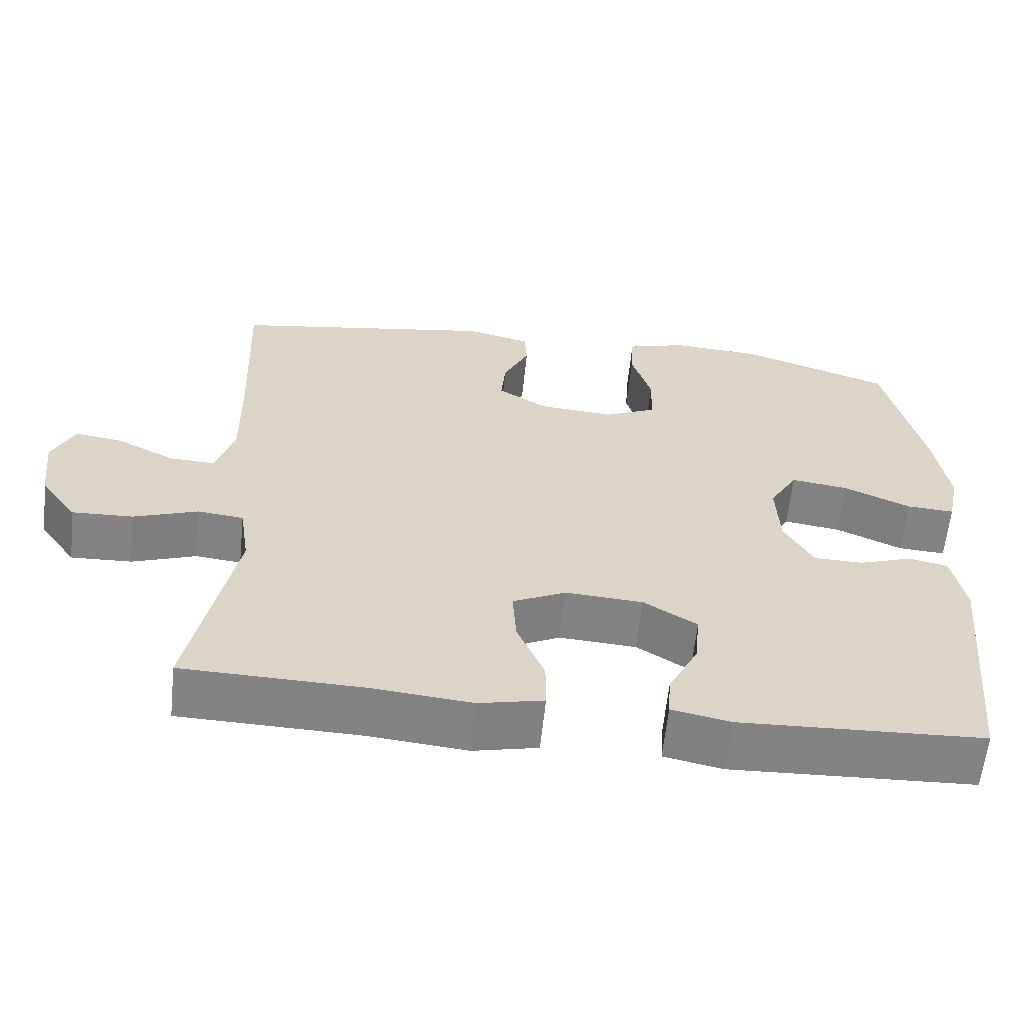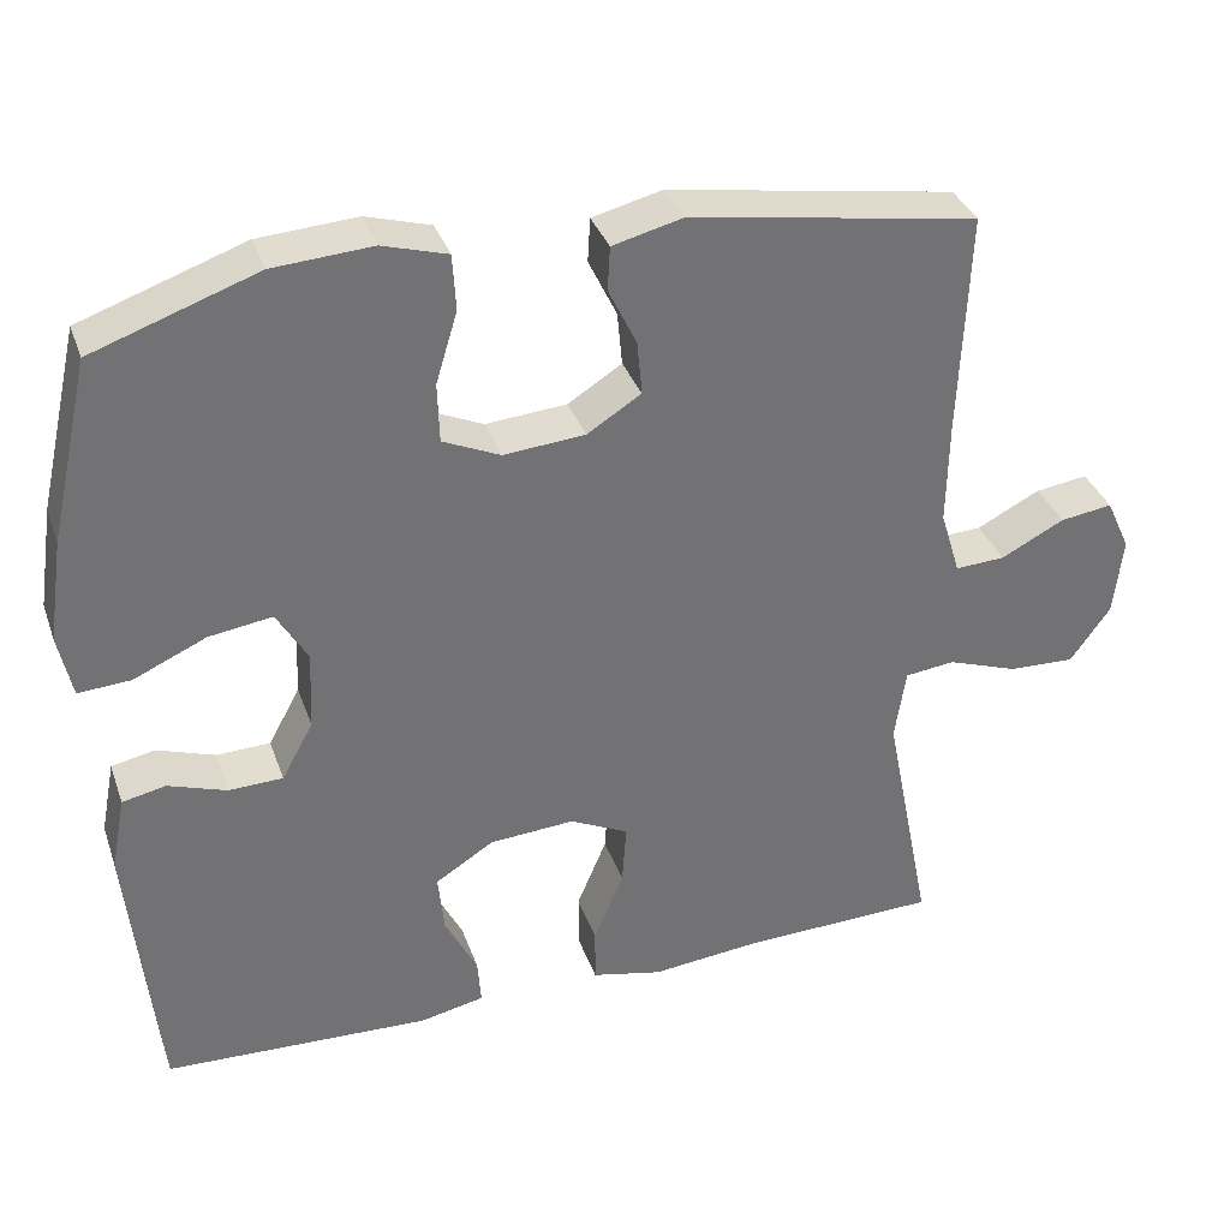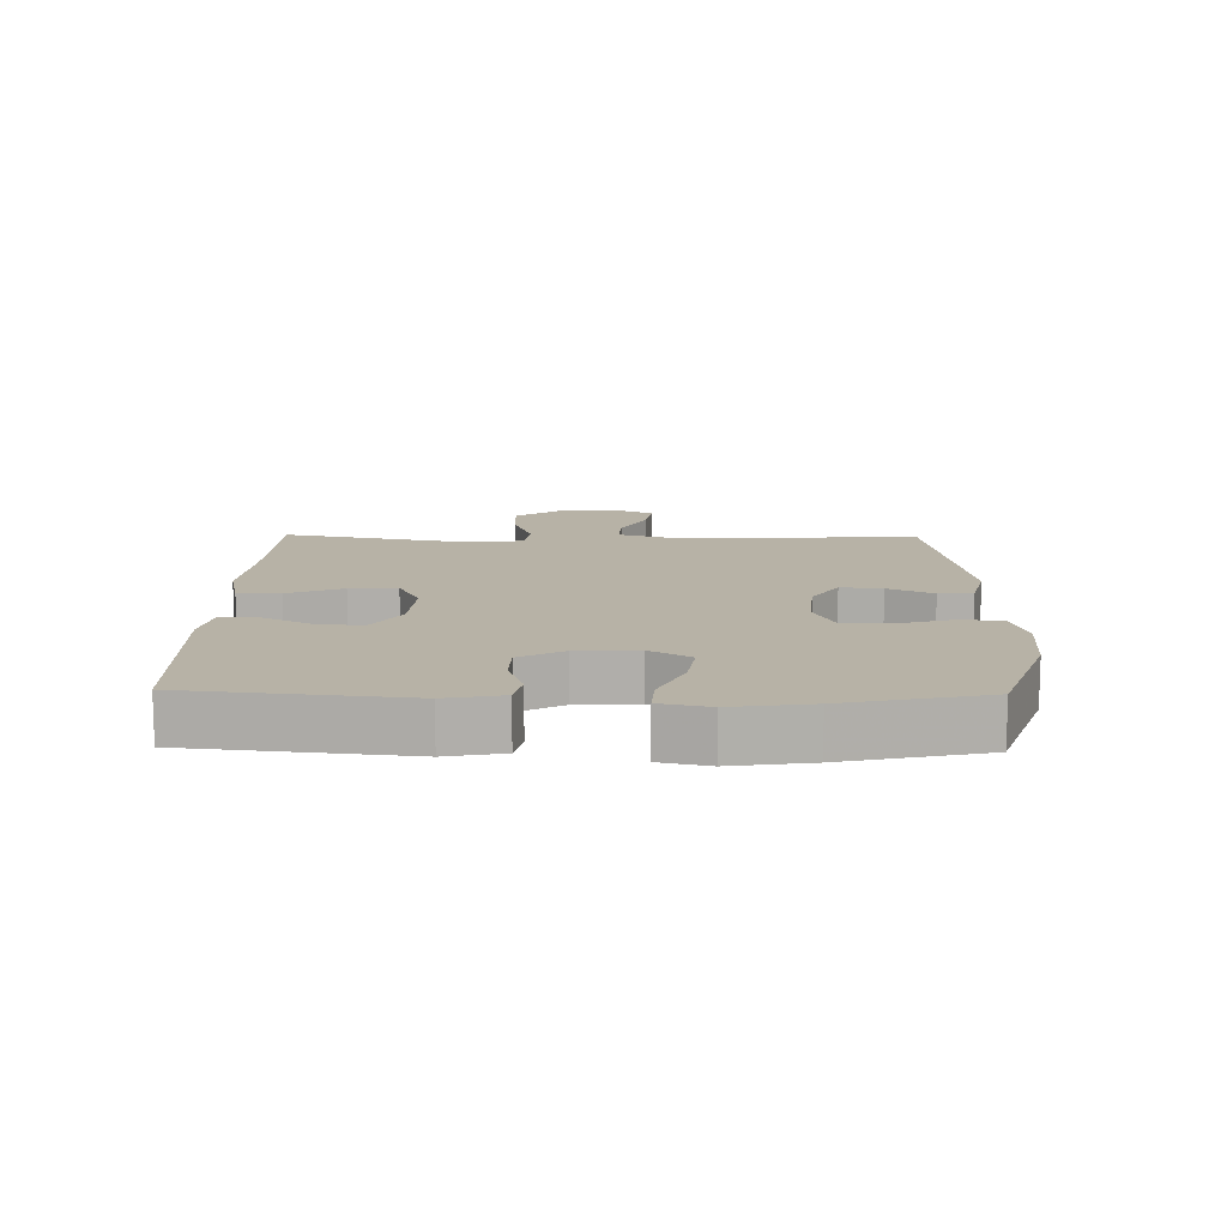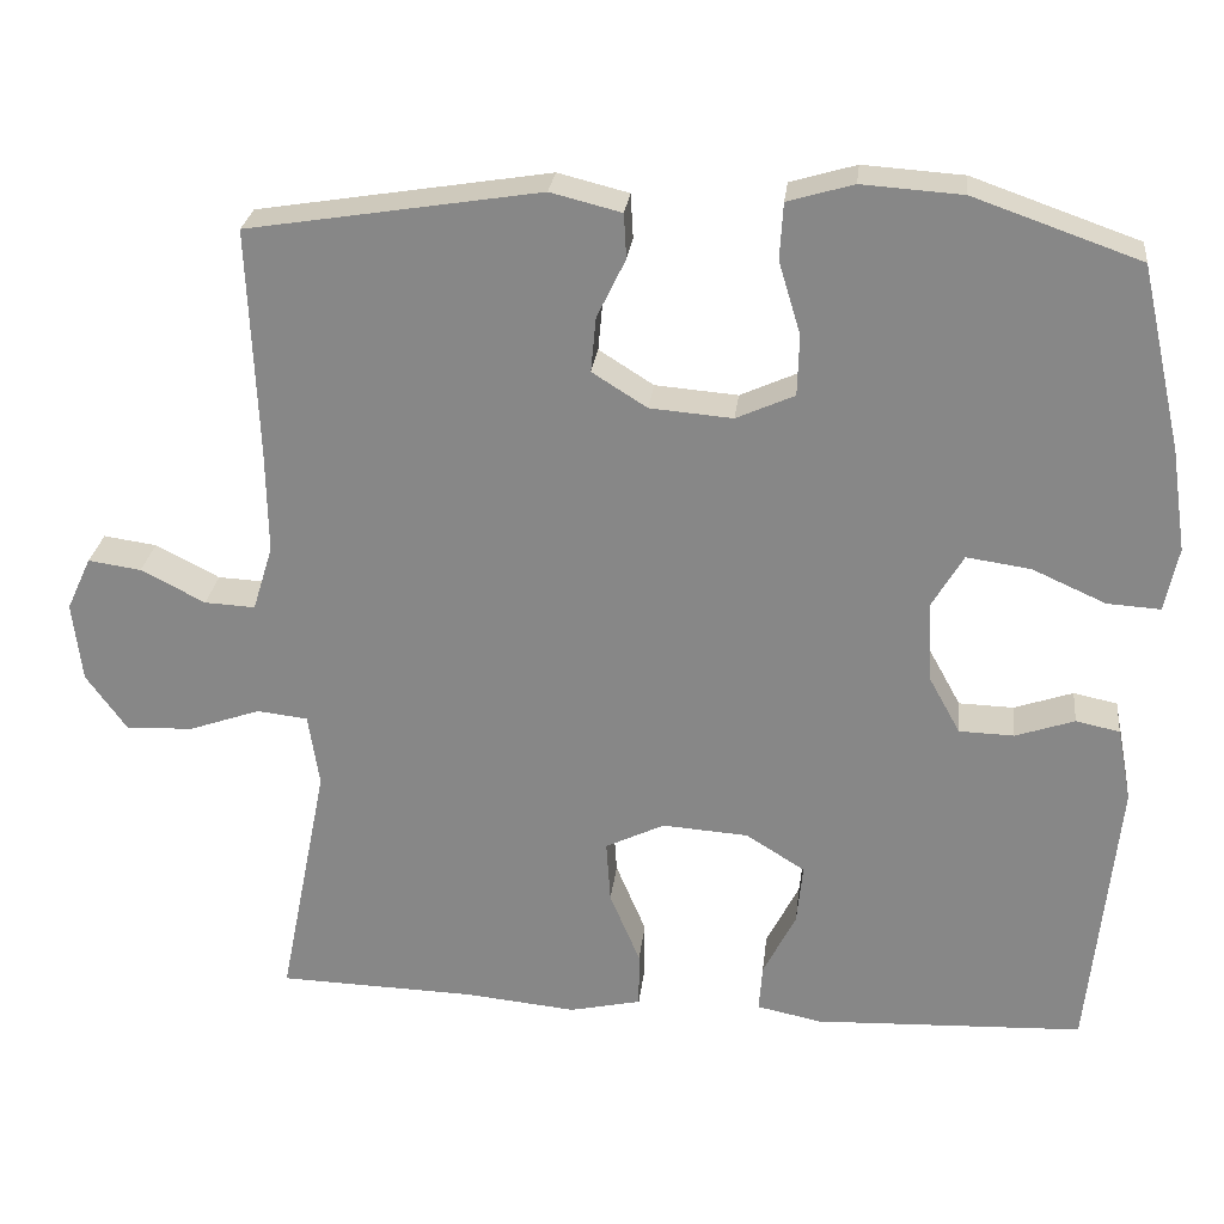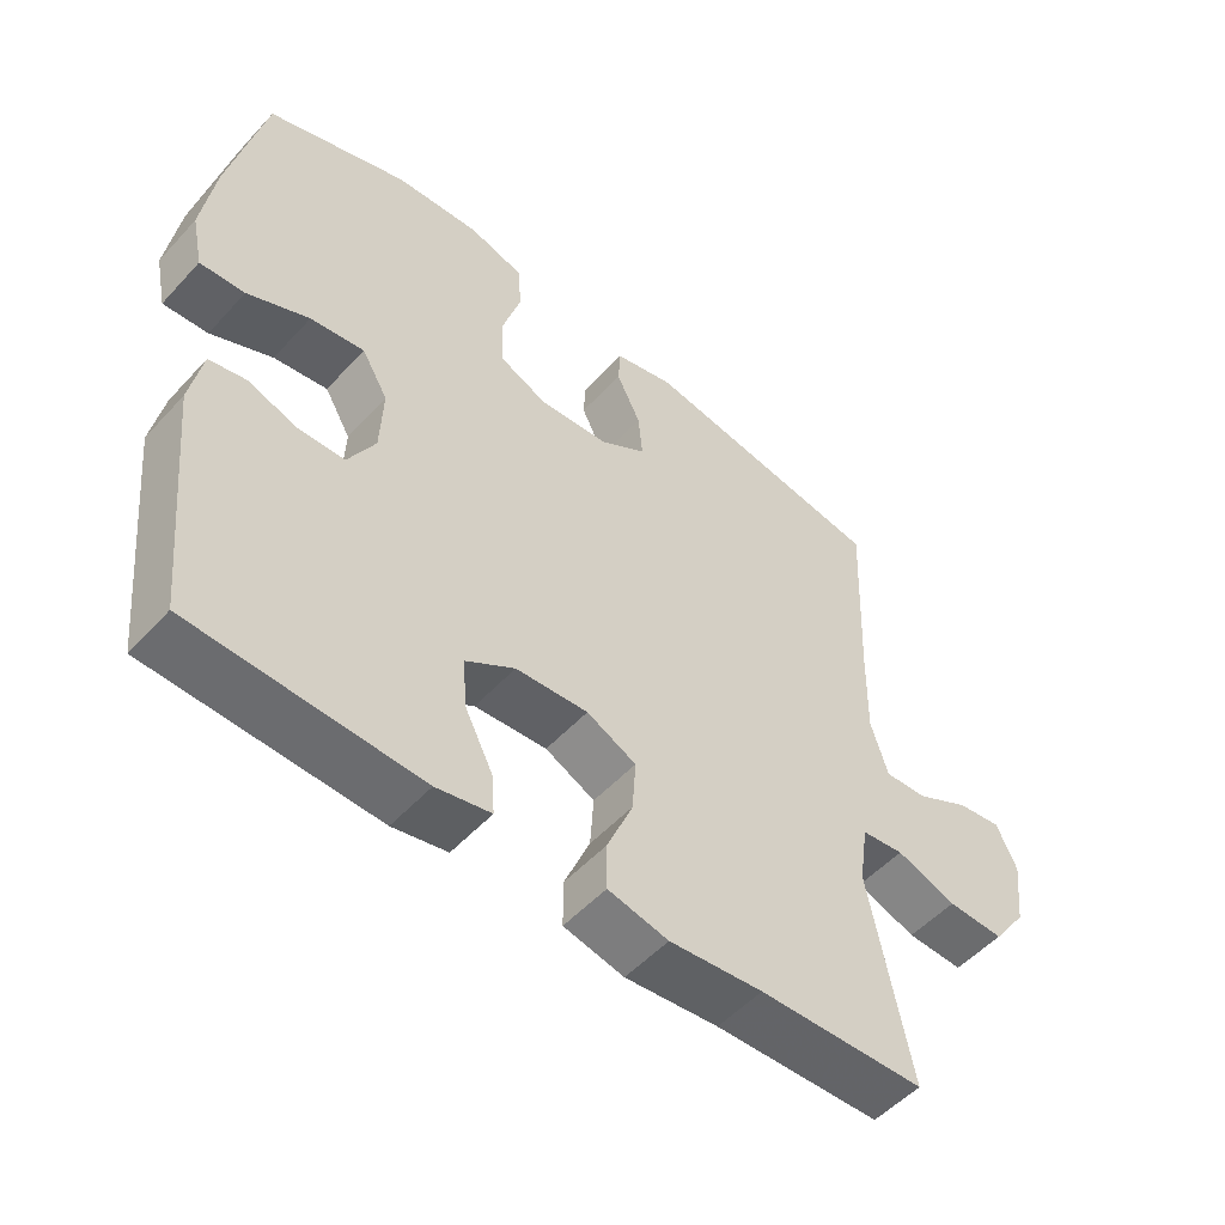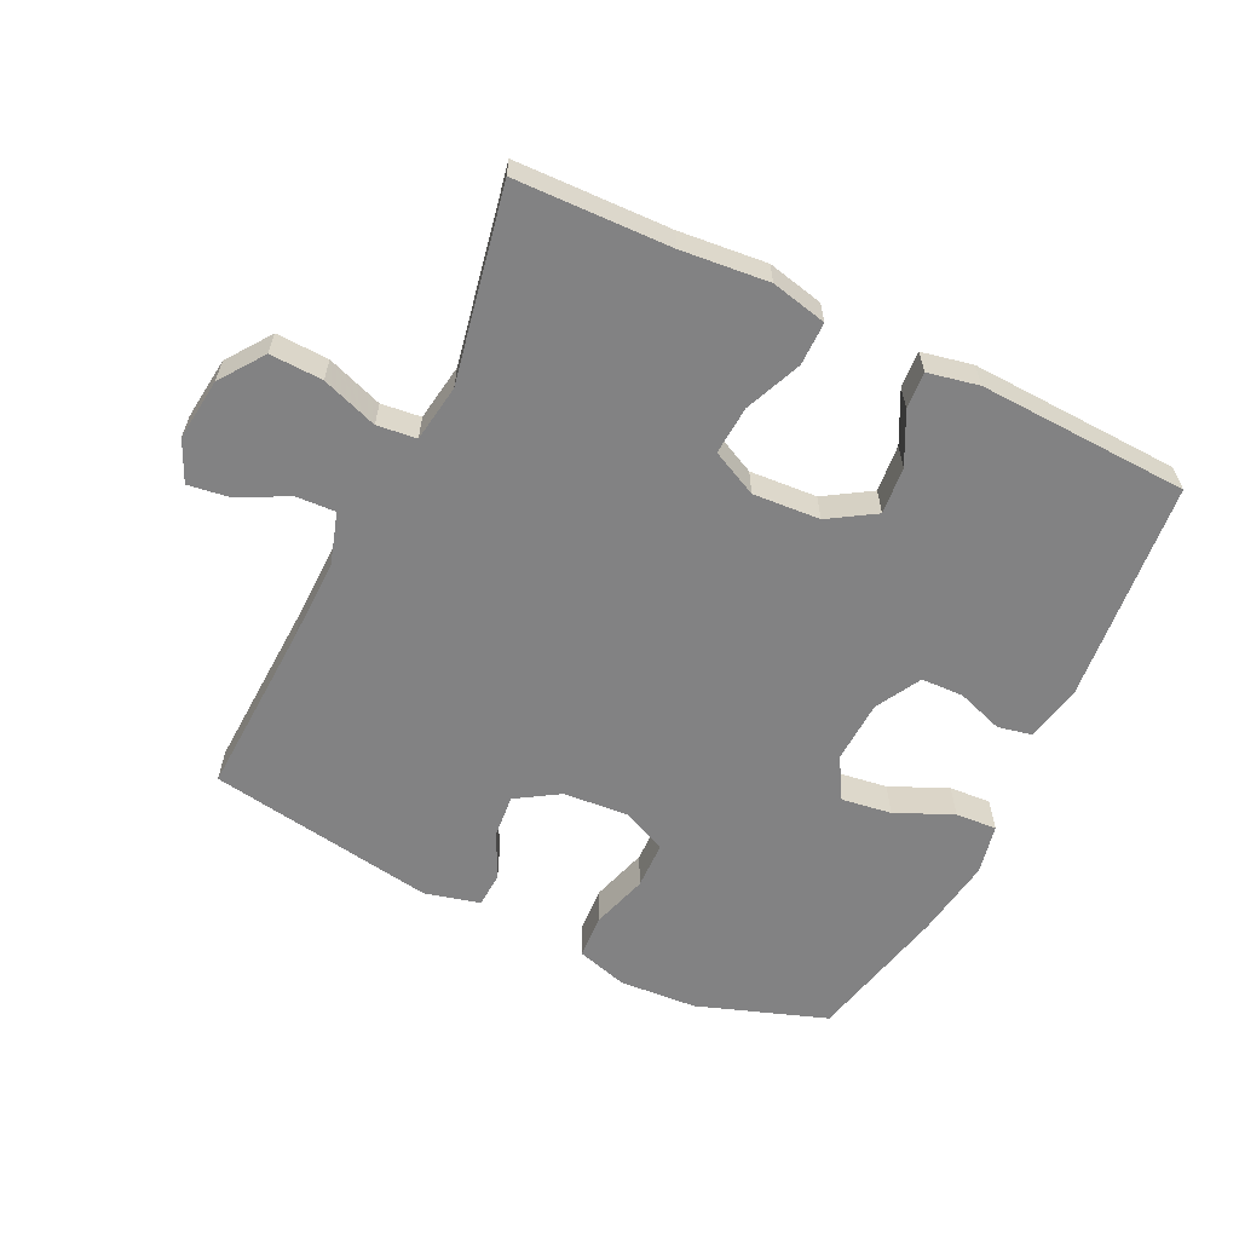
<metadata>
{"format":"obj","ext":"obj","renderer":"f3d","projection":"perspective","resolution":1024,"background":"white","views":[{"elev":-61.1,"azim":174.1,"up":"+Z"},{"elev":34.9,"azim":-18.2,"up":"+Z"},{"elev":12.4,"azim":-88.8,"up":"+Y"},{"elev":26.5,"azim":-173.5,"up":"+Z"},{"elev":-52.3,"azim":-41.1,"up":"+Z"},{"elev":-60.8,"azim":154.1,"up":"+Y"}]}
</metadata>
<code>
v 0.5 0.07 0.5
v 0.489 0.07 0.231
v 0.487 0.07 0.106
v 0.511 0.07 0.028
v 0.571 0.07 0.031
v 0.647 0.07 0.07
v 0.71 0.07 0.079
v 0.739 0.07 0.016
v 0.728 0.07 -0.079
v 0.68 0.07 -0.146
v 0.6 0.07 -0.143
v 0.515 0.07 -0.113
v 0.455 0.07 -0.12
v 0.442 0.07 -0.207
v 0.5 0.07 -0.5
v 0.265 0.07 -0.507
v 0.133 0.07 -0.52
v 0.048 0.07 -0.501
v 0.048 0.07 -0.435
v 0.084 0.07 -0.349
v 0.089 0.07 -0.275
v 0.019 0.07 -0.241
v -0.083 0.07 -0.248
v -0.153 0.07 -0.292
v -0.146 0.07 -0.364
v -0.107 0.07 -0.441
v -0.103 0.07 -0.497
v -0.18 0.07 -0.513
v -0.5 0.07 -0.5
v -0.534 0.07 -0.165
v -0.517 0.07 -0.077
v -0.465 0.07 -0.066
v -0.395 0.07 -0.09
v -0.33 0.07 -0.088
v -0.292 0.07 -0.019
v -0.288 0.07 0.076
v -0.325 0.07 0.139
v -0.401 0.07 0.128
v -0.488 0.07 0.089
v -0.551 0.07 0.085
v -0.567 0.07 0.161
v -0.549 0.07 0.283
v -0.5 0.07 0.5
v -0.303 0.07 0.569
v -0.184 0.07 0.577
v -0.106 0.07 0.554
v -0.102 0.07 0.487
v -0.128 0.07 0.401
v -0.126 0.07 0.329
v -0.057 0.07 0.298
v 0.041 0.07 0.306
v 0.106 0.07 0.347
v 0.1 0.07 0.412
v 0.066 0.07 0.482
v 0.069 0.07 0.535
v 0.153 0.07 0.556
v 0.5 0 0.5
v 0.489 0 0.231
v 0.487 0 0.106
v 0.511 0 0.028
v 0.571 0 0.031
v 0.647 0 0.07
v 0.71 0 0.079
v 0.739 0 0.016
v 0.728 0 -0.079
v 0.68 0 -0.146
v 0.6 0 -0.143
v 0.515 0 -0.113
v 0.455 0 -0.12
v 0.442 0 -0.207
v 0.5 0 -0.5
v 0.265 0 -0.507
v 0.133 0 -0.52
v 0.048 0 -0.501
v 0.048 0 -0.435
v 0.084 0 -0.349
v 0.089 0 -0.275
v 0.019 0 -0.241
v -0.083 0 -0.248
v -0.153 0 -0.292
v -0.146 0 -0.364
v -0.107 0 -0.441
v -0.103 0 -0.497
v -0.18 0 -0.513
v -0.5 0 -0.5
v -0.534 0 -0.165
v -0.517 0 -0.077
v -0.465 0 -0.066
v -0.395 0 -0.09
v -0.33 0 -0.088
v -0.292 0 -0.019
v -0.288 0 0.076
v -0.325 0 0.139
v -0.401 0 0.128
v -0.488 0 0.089
v -0.551 0 0.085
v -0.567 0 0.161
v -0.549 0 0.283
v -0.5 0 0.5
v -0.303 0 0.569
v -0.184 0 0.577
v -0.106 0 0.554
v -0.102 0 0.487
v -0.128 0 0.401
v -0.126 0 0.329
v -0.057 0 0.298
v 0.041 0 0.306
v 0.106 0 0.347
v 0.1 0 0.412
v 0.066 0 0.482
v 0.069 0 0.535
v 0.153 0 0.556
f 56 1 2
f 55 56 2
f 54 55 2
f 53 54 2
f 52 53 2 3
f 51 52 3 4
f 50 51 4
f 49 50 4
f 46 47 48
f 45 46 48
f 44 45 48
f 43 44 48
f 42 43 48
f 41 42 48
f 40 41 48
f 39 40 48
f 38 39 48
f 37 38 48 49
f 36 37 49 4
f 31 32 33
f 30 31 33
f 29 30 33
f 28 29 33
f 27 28 33
f 26 27 33
f 25 26 33
f 24 25 33 34
f 23 24 34 35
f 18 19 20
f 17 18 20
f 16 17 20
f 16 20 21
f 15 16 21
f 14 15 21
f 13 14 21 22
f 10 11 12
f 9 10 12
f 8 9 12
f 7 8 12
f 6 7 12
f 5 6 12
f 4 5 12 13
f 23 35 36
f 22 23 36
f 13 22 36
f 4 13 36
f 58 57 112
f 58 112 111
f 58 111 110
f 58 110 109
f 59 58 109 108
f 60 59 108 107
f 60 107 106
f 60 106 105
f 104 103 102
f 104 102 101
f 104 101 100
f 104 100 99
f 104 99 98
f 104 98 97
f 104 97 96
f 104 96 95
f 104 95 94
f 105 104 94 93
f 60 105 93 92
f 89 88 87
f 89 87 86
f 89 86 85
f 89 85 84
f 89 84 83
f 89 83 82
f 89 82 81
f 90 89 81 80
f 91 90 80 79
f 76 75 74
f 76 74 73
f 76 73 72
f 77 76 72
f 77 72 71
f 77 71 70
f 78 77 70 69
f 68 67 66
f 68 66 65
f 68 65 64
f 68 64 63
f 68 63 62
f 68 62 61
f 69 68 61 60
f 92 91 79
f 92 79 78
f 92 78 69
f 92 69 60
f 1 57 58 2
f 2 58 59 3
f 3 59 60 4
f 4 60 61 5
f 5 61 62 6
f 6 62 63 7
f 7 63 64 8
f 8 64 65 9
f 9 65 66 10
f 10 66 67 11
f 11 67 68 12
f 12 68 69 13
f 13 69 70 14
f 14 70 71 15
f 15 71 72 16
f 16 72 73 17
f 17 73 74 18
f 18 74 75 19
f 19 75 76 20
f 20 76 77 21
f 21 77 78 22
f 22 78 79 23
f 23 79 80 24
f 24 80 81 25
f 25 81 82 26
f 26 82 83 27
f 27 83 84 28
f 28 84 85 29
f 29 85 86 30
f 30 86 87 31
f 31 87 88 32
f 32 88 89 33
f 33 89 90 34
f 34 90 91 35
f 35 91 92 36
f 36 92 93 37
f 37 93 94 38
f 38 94 95 39
f 39 95 96 40
f 40 96 97 41
f 41 97 98 42
f 42 98 99 43
f 43 99 100 44
f 44 100 101 45
f 45 101 102 46
f 46 102 103 47
f 47 103 104 48
f 48 104 105 49
f 49 105 106 50
f 50 106 107 51
f 51 107 108 52
f 52 108 109 53
f 53 109 110 54
f 54 110 111 55
f 55 111 112 56
f 56 112 57 1

</code>
